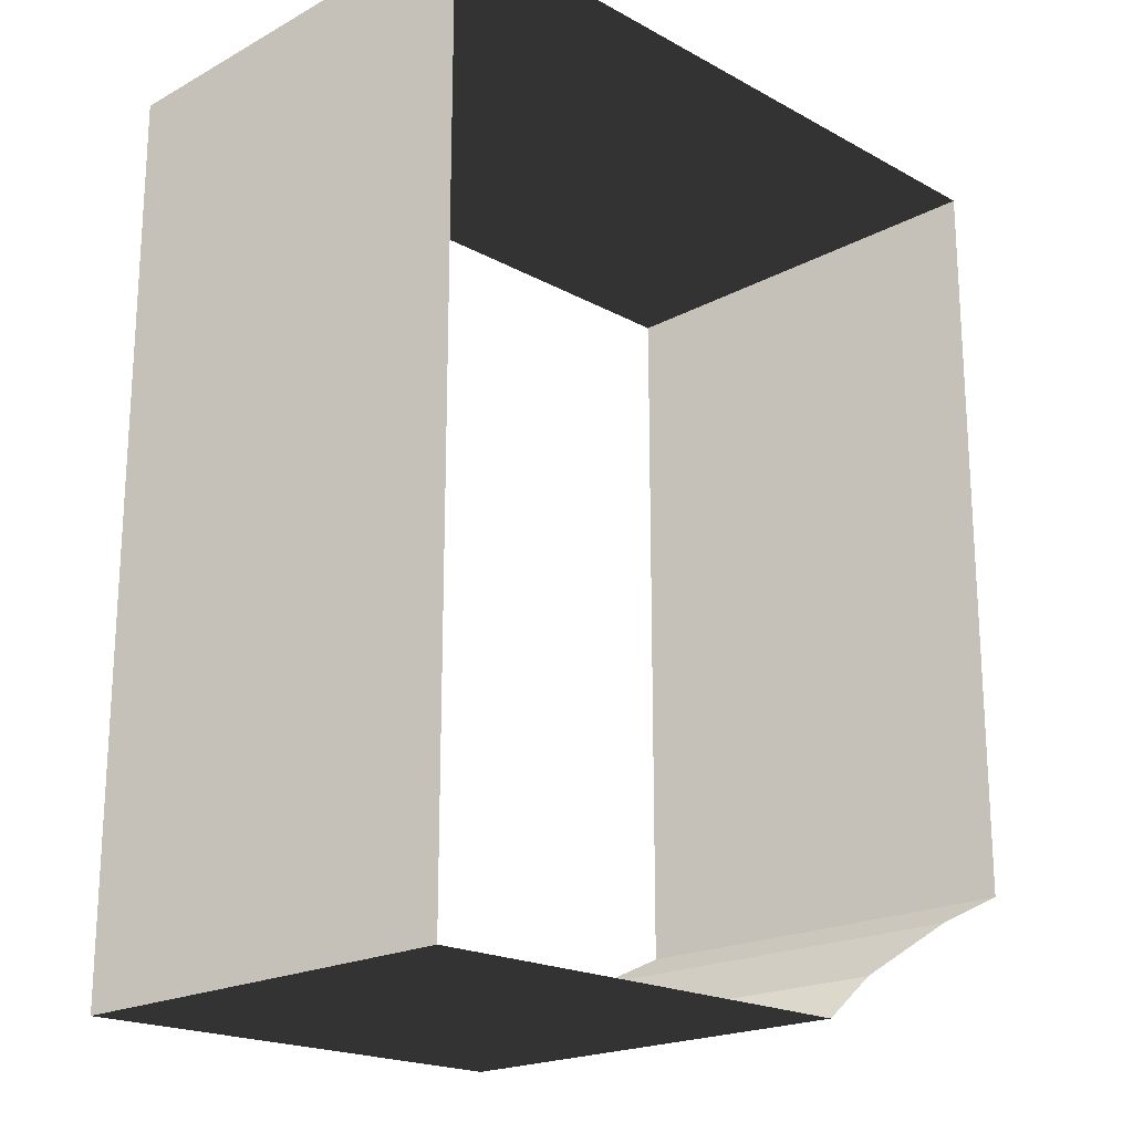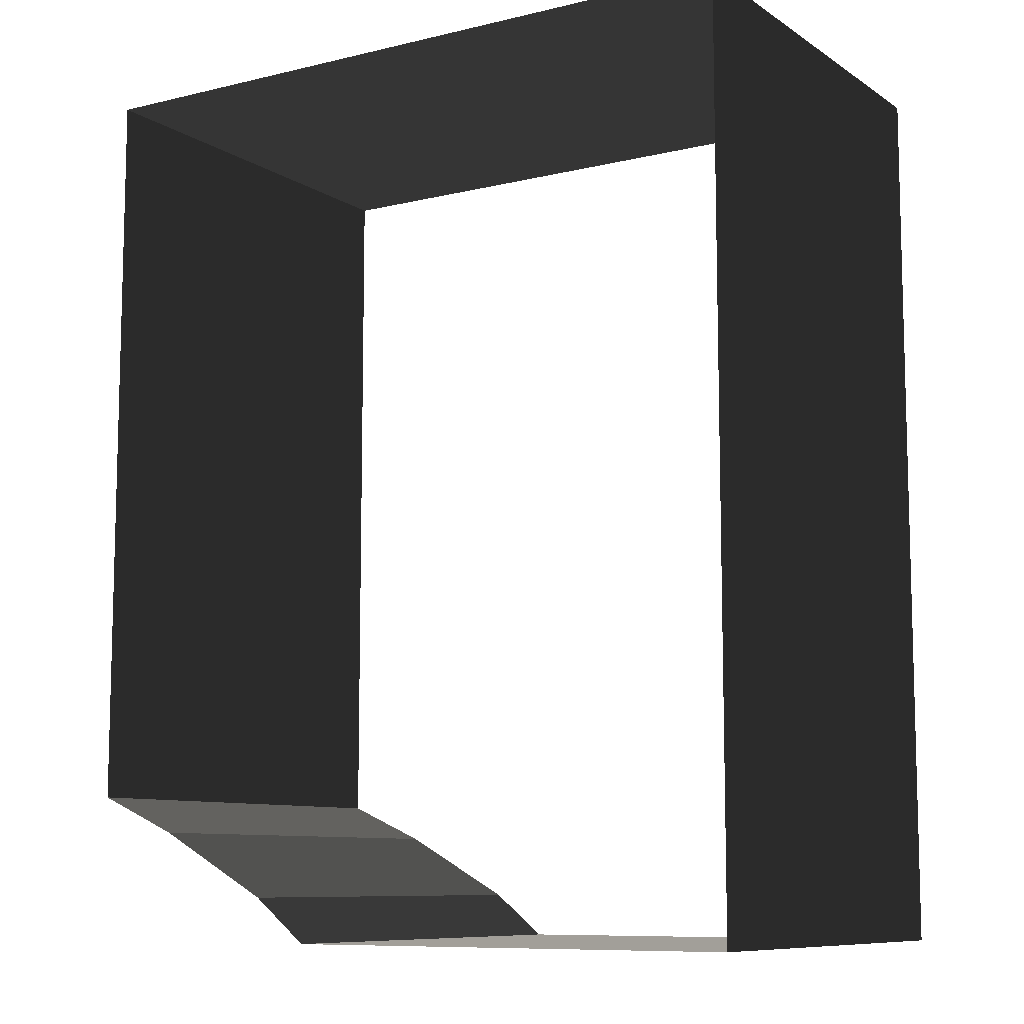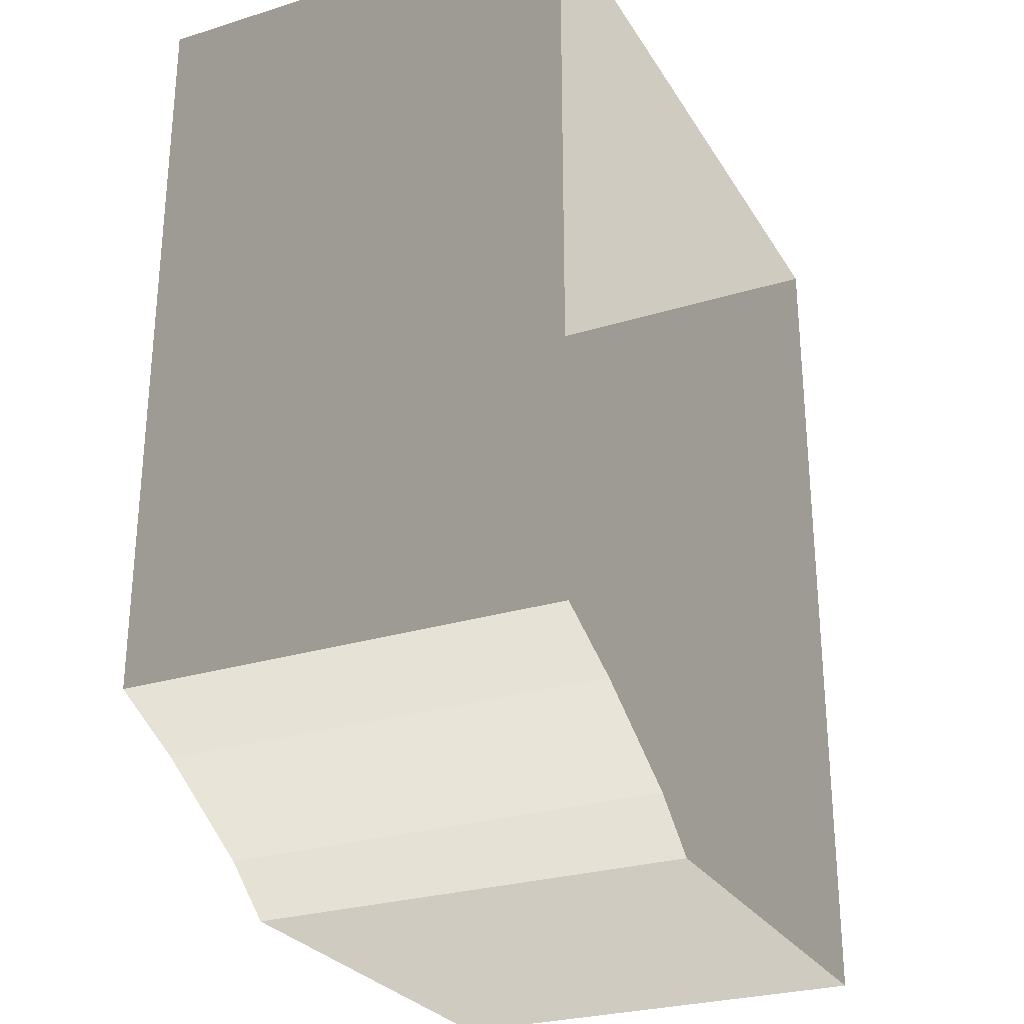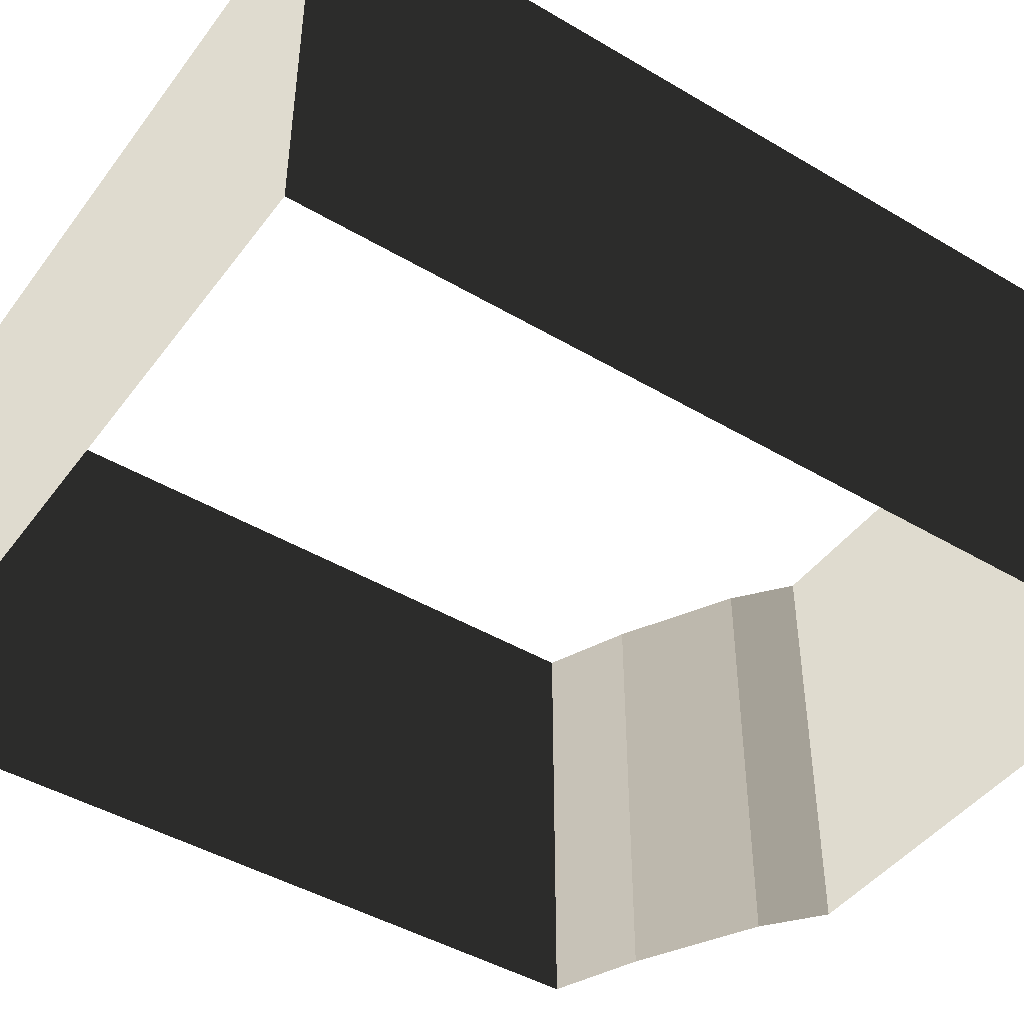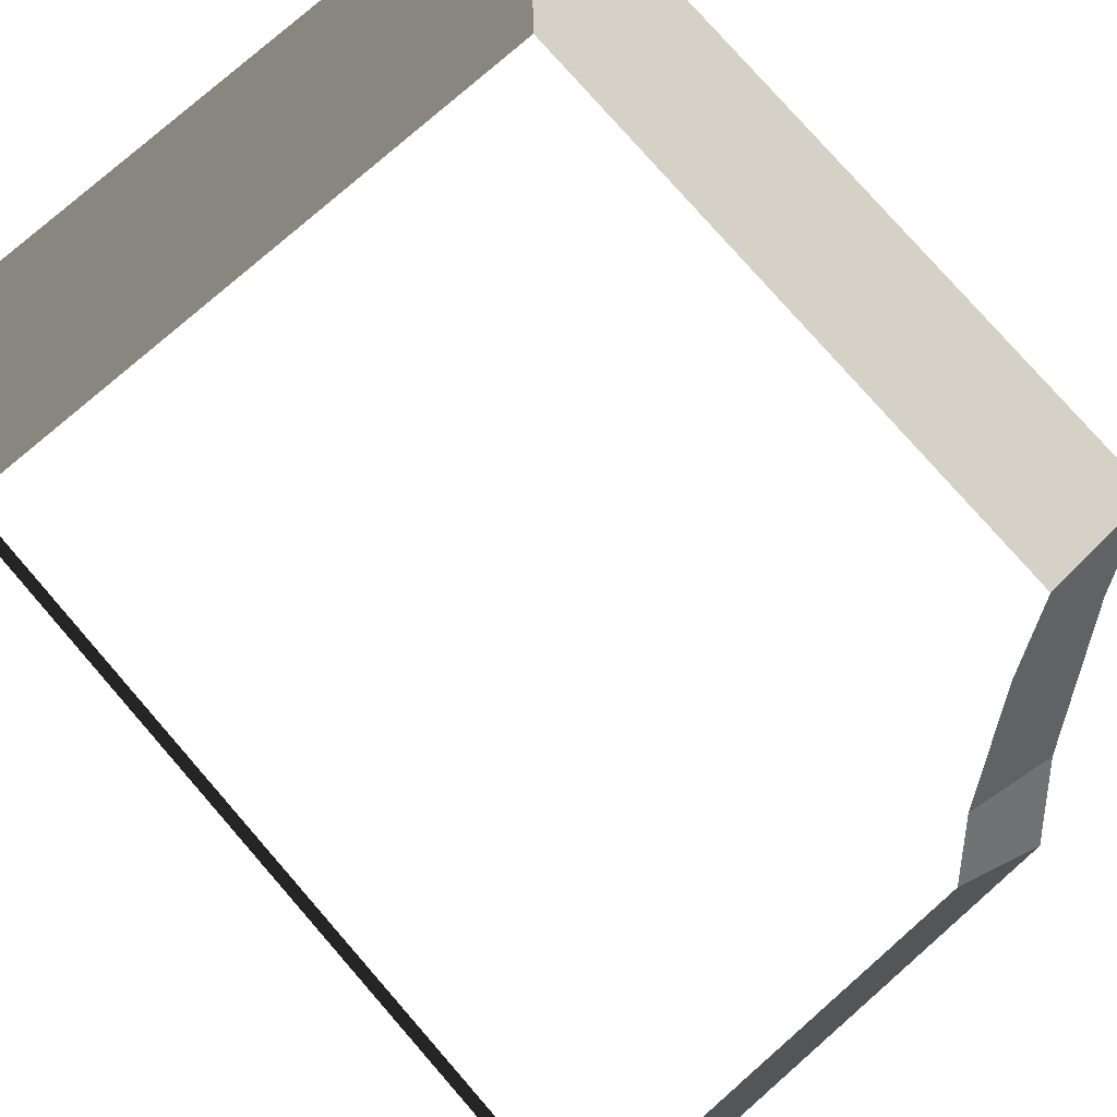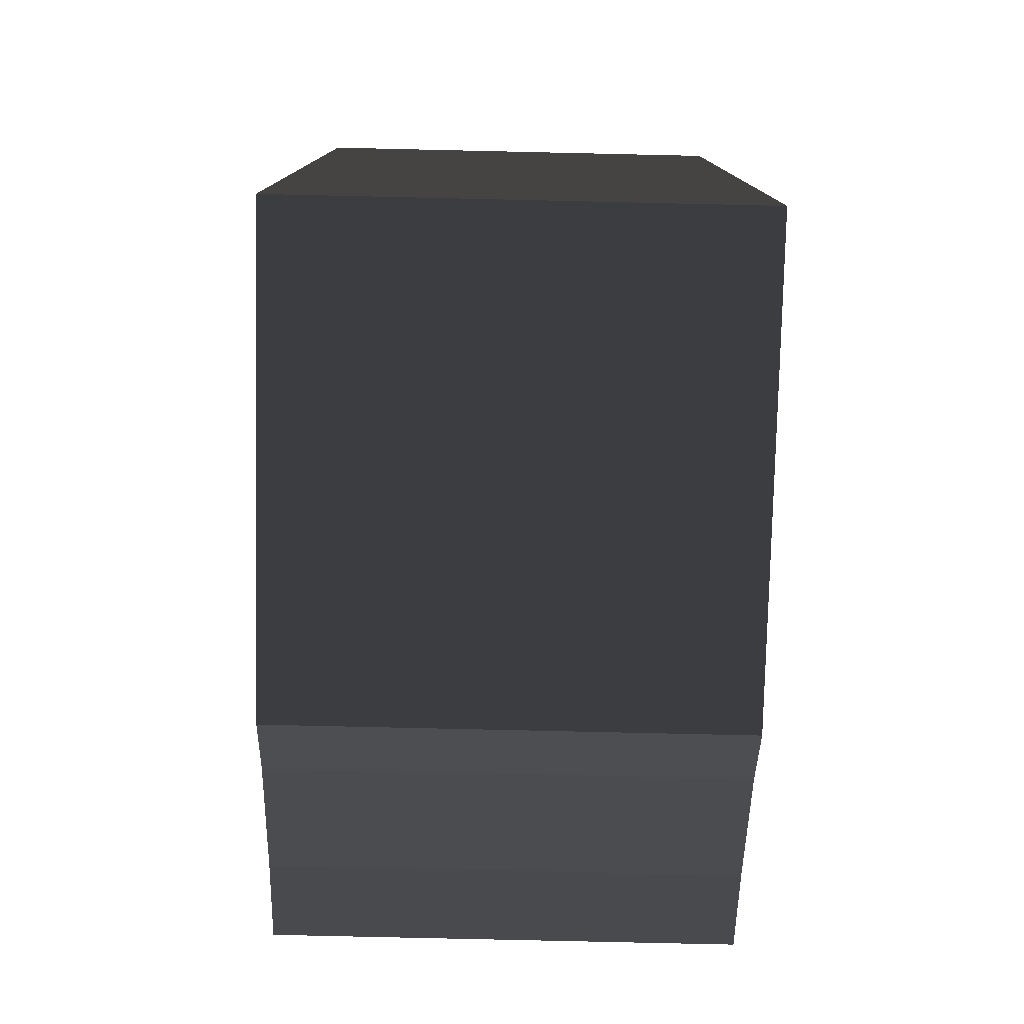
<metadata>
{"format":"obj","ext":"obj","renderer":"f3d","projection":"perspective","resolution":1024,"background":"white","views":[{"elev":-19.9,"azim":-45.1,"up":"+Y"},{"elev":-9.3,"azim":-147.9,"up":"+Y"},{"elev":-27.5,"azim":115.3,"up":"+Y"},{"elev":-45.0,"azim":-124.4,"up":"+Z"},{"elev":79.0,"azim":-41.2,"up":"+Z"},{"elev":-78.3,"azim":-91.3,"up":"+Y"}]}
</metadata>
<code>
v 0.8009 -0.8701 -0.5654
v 0.8009 -0.8701 0.4248
v 0.8009 0.8009 0.4248
v 0.8009 0.8009 -0.5654
v 0.3513 -1.098 -0.5654
v 0.3513 -1.098 0.4248
v 0.6116 -0.9535 0.4248
v 0.6116 -0.9535 -0.5654
v -0.8009 0.8009 -0.5654
v -0.8009 0.8009 0.4248
v -0.8009 -1.197 0.4248
v -0.8009 -1.197 -0.5654
v -0.8009 -1.197 -0.5654
v -0.8009 -1.197 0.4248
v 0.229 -1.197 0.4248
v 0.229 -1.197 -0.5654
v 0.8009 0.8009 -0.5654
v 0.8009 0.8009 0.4248
v -0.8009 0.8009 0.4248
v -0.8009 0.8009 -0.5654
v 0.229 -1.197 -0.5654
v 0.229 -1.197 0.4248
v 0.3513 -1.098 0.4248
v 0.3513 -1.098 -0.5654
v 0.6116 -0.9535 -0.5654
v 0.6116 -0.9535 0.4248
v 0.8009 -0.8701 0.4248
v 0.8009 -0.8701 -0.5654
g Building_2parts_37483_536
f 1 3 2
f 1 4 3
f 5 7 6
f 5 8 7
f 9 11 10
f 9 12 11
f 13 15 14
f 13 16 15
f 17 19 18
f 17 20 19
f 21 23 22
f 21 24 23
f 25 27 26
f 25 28 27

</code>
